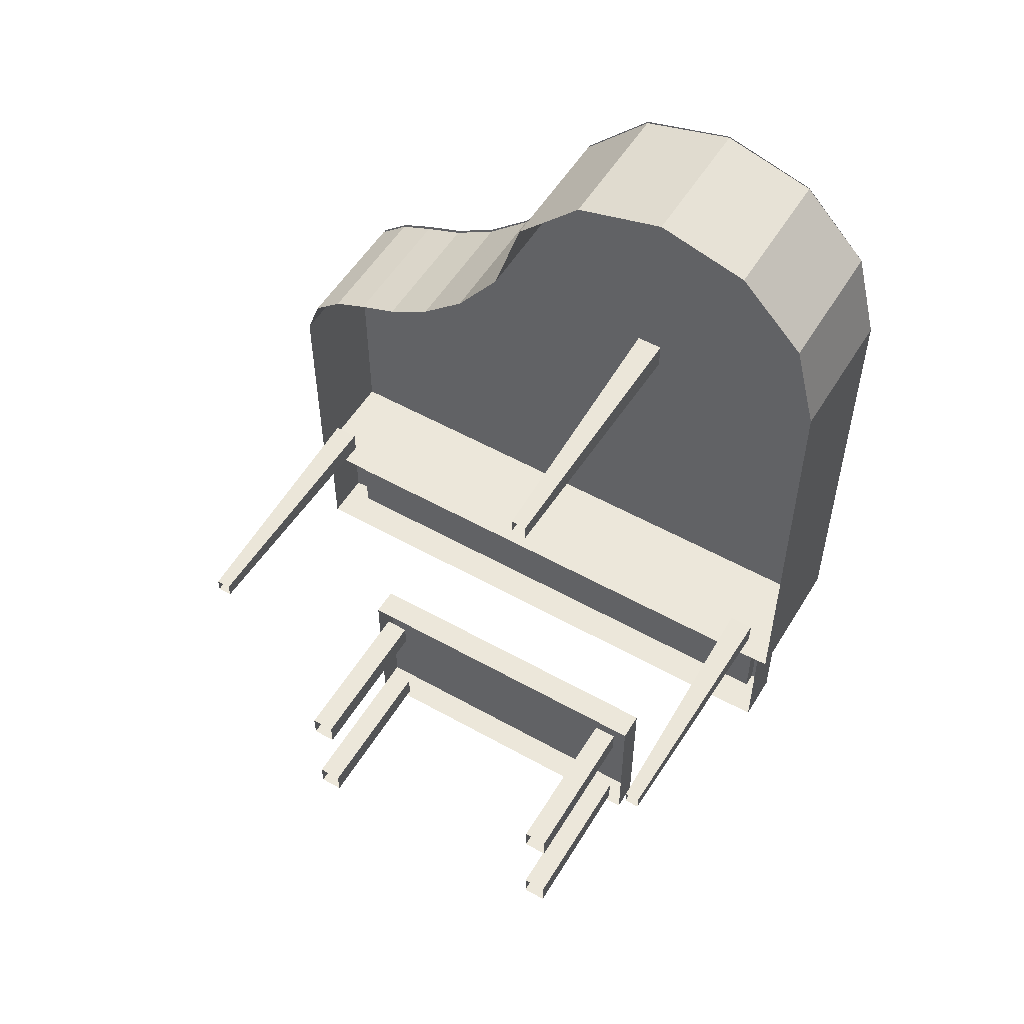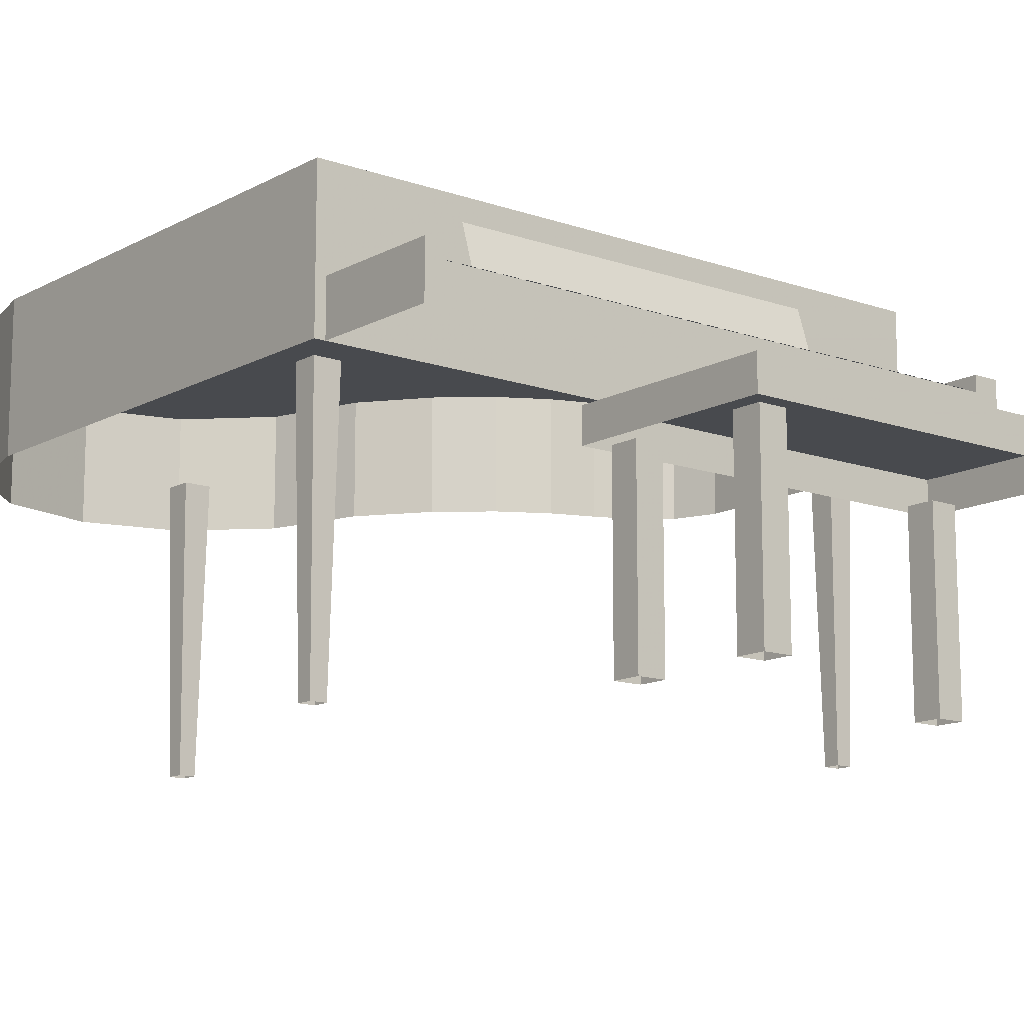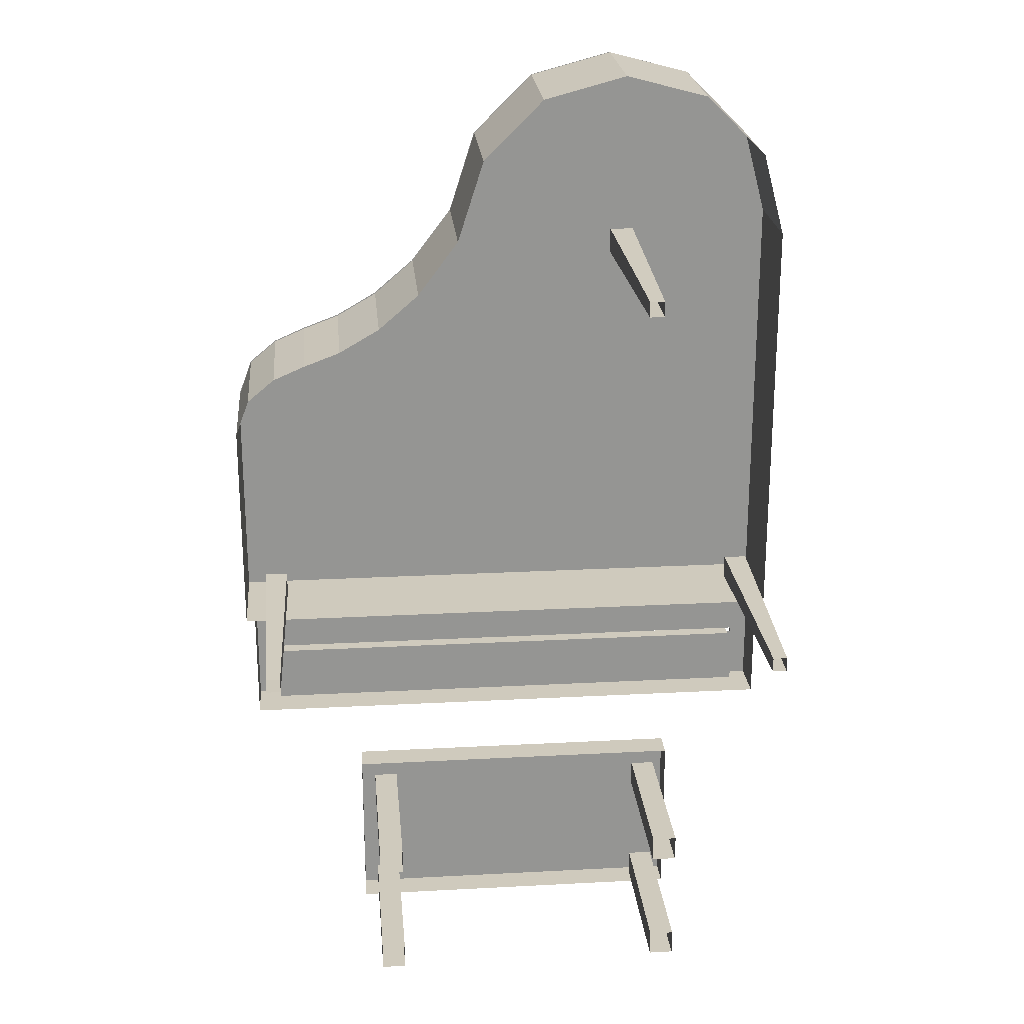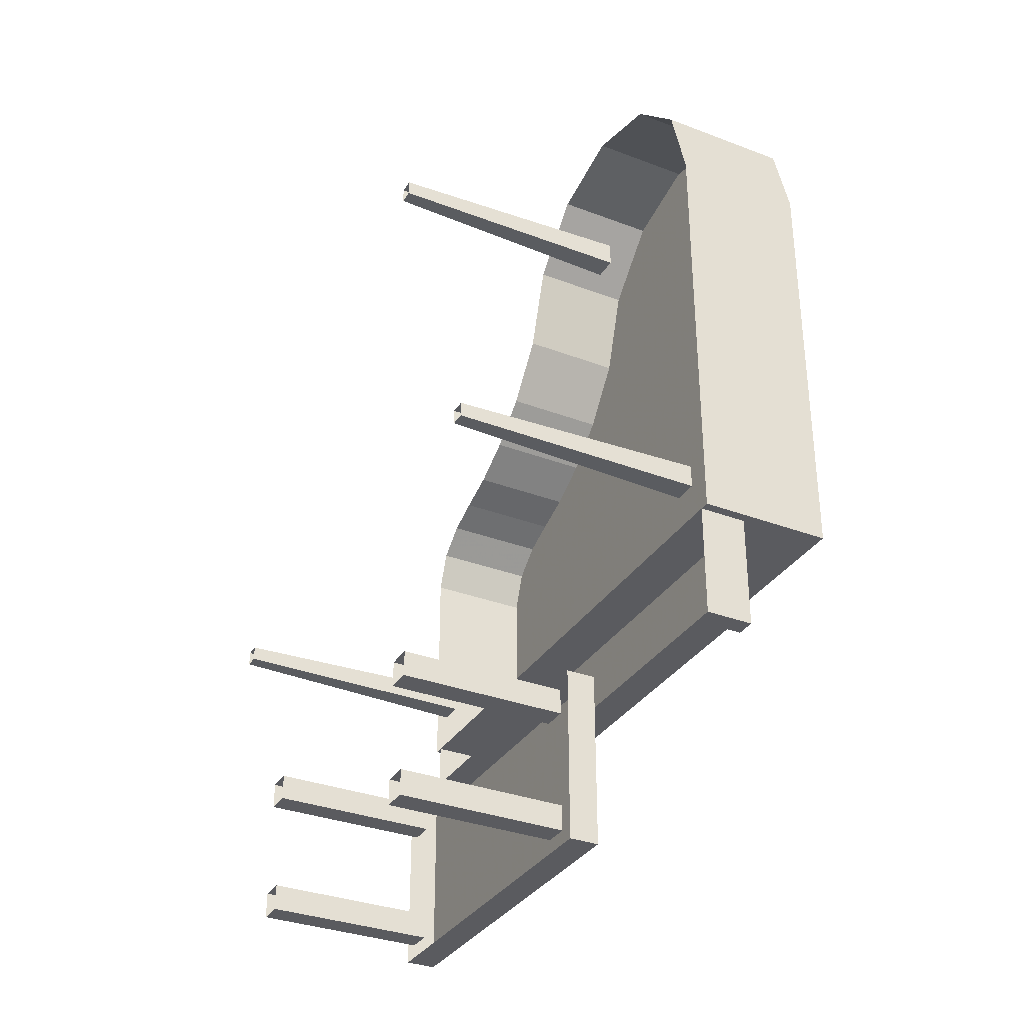
<metadata>
{"format":"obj","ext":"obj","renderer":"f3d","projection":"perspective","resolution":1024,"background":"white","views":[{"elev":54.0,"azim":-149.2,"up":"+Y"},{"elev":-13.0,"azim":-39.0,"up":"+Z"},{"elev":23.0,"azim":174.8,"up":"+Y"},{"elev":-33.3,"azim":-117.5,"up":"+Y"}]}
</metadata>
<code>
v -0.1133 0.3085 -0.09362
v -0.1183 0.3035 -0.3498
v -0.133 0.3035 -0.3498
v -0.138 0.3085 -0.09362
v -0.133 0.2878 -0.3498
v -0.138 0.2828 -0.09362
v -0.1133 0.2828 -0.09362
v -0.1183 0.2878 -0.3498
v 0.2809 -0.1153 -0.09362
v 0.2809 -0.09165 -0.09362
v 0.2759 -0.09559 -0.3498
v 0.2759 -0.1104 -0.3498
v -0.2562 -0.1153 -0.09362
v -0.2562 -0.09165 -0.09362
v -0.2612 -0.09559 -0.3498
v -0.2612 -0.1104 -0.3498
v 0.2612 -0.09559 -0.3498
v 0.2562 -0.09165 -0.09362
v 0.2562 -0.1153 -0.09362
v -0.2809 -0.1153 -0.09362
v -0.2759 -0.09559 -0.3498
v -0.2759 -0.1104 -0.3498
v 0.2612 -0.1104 -0.3498
v -0.2809 -0.09165 -0.09362
v 0.3055 -0.1508 0.04435
v 0.3055 0.08081 -0.09362
v 0.3055 -0.1508 -0.09362
v 0.2907 0.1202 -0.09362
v 0.3055 0.08081 0.04435
v 0.2612 0.1449 0.04435
v 0.2907 0.1202 0.04435
v 0.2612 0.1449 -0.09362
v 0.2267 0.1596 -0.09362
v 0.2267 0.1596 0.04435
v 0.1872 0.1744 0.04435
v 0.1872 0.1744 -0.09362
v 0.1429 0.2001 0.04435
v 0.1429 0.2001 -0.09362
v 0.09855 0.2385 -0.09362
v 0.09855 0.2385 0.04435
v 0.02562 0.3863 0.04435
v 0.0542 0.2976 0.04435
v 0.0542 0.2976 -0.09362
v -0.03942 0.4513 -0.09362
v 0.02562 0.3863 -0.09362
v -0.03942 0.4513 0.04435
v -0.1281 0.475 0.04435
v -0.1281 0.475 -0.09362
v -0.2168 0.4513 -0.09362
v -0.2168 0.4513 0.04435
v -0.2818 0.3863 0.04435
v -0.2818 0.3863 -0.09362
v -0.3055 0.2976 -0.09362
v -0.3055 -0.1508 -0.09362
v -0.3055 -0.1508 0.04435
v 0.02591 0.3863 0.04663
v -0.03899 0.4513 0.04617
v -0.1277 0.2976 0.04567
v -0.1277 0.475 0.04567
v -0.2165 0.4513 0.04517
v -0.2814 0.3863 0.04471
v 0.05415 0.08081 0.04643
v 0.09876 0.2385 0.04711
v 0.05415 0.2976 0.04643
v 0.1434 0.2001 0.04779
v 0.1434 0.08081 0.04779
v 0.09876 0.08081 0.04711
v 0.1875 0.1744 0.04761
v 0.2272 0.1596 0.04767
v 0.2272 0.08081 0.04767
v 0.1875 0.08081 0.04761
v 0.2612 0.1449 0.04759
v 0.2908 0.1202 0.04776
v -0.3055 0.08081 0.04435
v -0.3055 0.2976 0.04435
v 0.3058 0.08081 0.04827
v 0.3058 -0.05125 0.04827
v -0.3055 -0.05124 0.04435
v -0.2759 -0.269 -0.04435
v -0.2956 -0.269 -0.04435
v -0.2759 -0.2582 -0.05913
v 0.271 -0.2582 -0.05913
v 0.271 -0.269 -0.04435
v 0.271 -0.1508 -0.04435
v 0.271 -0.2089 -0.04435
v -0.2759 -0.1508 -0.04435
v 0.1774 -0.1596 0.01971
v 0.1774 -0.1794 -0.04435
v -0.1774 -0.1794 -0.04435
v -0.1774 -0.1596 0.01971
v -0.2956 -0.269 -0.09362
v -0.2956 -0.1508 -0.09362
v -0.2956 -0.1508 -0.04435
v -0.2759 -0.269 -0.09362
v 0.2956 -0.269 -0.09362
v -0.2759 -0.269 -0.05913
v 0.271 -0.269 -0.05913
v 0.271 -0.269 -0.09362
v 0.271 -0.2089 -0.05913
v -0.2759 -0.2089 -0.04435
v -0.2759 -0.2089 -0.05913
v -0.271 -0.2089 -0.04435
v -0.271 -0.2089 -0.05913
v -0.1626 -0.4612 -0.3498
v 0.138 -0.4612 -0.3498
v 0.138 -0.4612 -0.1823
v 0.138 -0.4356 -0.1823
v -0.138 -0.4356 -0.3498
v -0.138 -0.3124 -0.3498
v 0.1626 -0.3124 -0.3498
v 0.1626 -0.338 -0.3498
v 0.138 -0.338 -0.3498
v 0.138 -0.338 -0.1823
v -0.138 -0.338 -0.1823
v -0.1626 -0.338 -0.3498
v 0.1774 -0.475 -0.1527
v -0.1774 -0.475 -0.1823
v 0.1774 -0.475 -0.1823
v -0.1774 -0.475 -0.1527
v -0.1774 -0.2976 -0.1527
v 0.1774 -0.2976 -0.1823
v -0.1774 -0.2976 -0.1823
v 0.1774 -0.2976 -0.1527
v -0.1626 -0.4356 -0.3498
v -0.1626 -0.4356 -0.1823
v -0.1626 -0.4612 -0.1823
v -0.1626 -0.338 -0.1823
v -0.1626 -0.3124 -0.3498
v -0.1626 -0.3124 -0.1823
v 0.138 -0.3124 -0.3498
v 0.138 -0.3124 -0.1823
v 0.138 -0.4356 -0.3498
v -0.138 -0.4612 -0.1823
v -0.138 -0.4356 -0.1823
v -0.138 -0.4612 -0.3498
v -0.138 -0.3124 -0.1823
v -0.138 -0.338 -0.3498
v 0.1626 -0.4356 -0.1823
v 0.1626 -0.4356 -0.3498
v 0.1626 -0.4612 -0.3498
v 0.1626 -0.4612 -0.1823
v 0.1626 -0.338 -0.1823
v 0.1626 -0.3124 -0.1823
v 0.2956 -0.269 -0.04435
v 0.2956 -0.1508 -0.09362
v 0.2956 -0.1508 -0.04435
v 0.3055 -0.05125 0.04435
v 0.221 -0.001971 0.04668
v 0.2281 -0.001971 0.04718
v 0.2956 -0.001972 0.01478
v 0.2858 -0.001972 0.01478
v -0.2612 -0.2582 -0.0542
v -0.2759 -0.2582 -0.0542
v -0.2759 -0.2089 -0.0542
v -0.2612 -0.2089 -0.0542
v -0.2414 -0.2089 -0.0542
v -0.2414 -0.2582 -0.0542
v -0.2562 -0.2582 -0.0542
v -0.2562 -0.2089 -0.0542
v -0.202 -0.2089 -0.0542
v -0.202 -0.2582 -0.0542
v -0.2168 -0.2582 -0.0542
v -0.2168 -0.2089 -0.0542
v -0.2217 -0.2582 -0.0542
v -0.2365 -0.2582 -0.0542
v -0.2365 -0.2089 -0.0542
v -0.2217 -0.2089 -0.0542
v -0.1429 -0.2582 -0.0542
v -0.1577 -0.2582 -0.0542
v -0.1577 -0.2089 -0.0542
v -0.1429 -0.2089 -0.0542
v -0.1232 -0.2089 -0.0542
v -0.1232 -0.2582 -0.0542
v -0.138 -0.2582 -0.0542
v -0.138 -0.2089 -0.0542
v -0.1626 -0.2089 -0.0542
v -0.1626 -0.2582 -0.0542
v -0.1774 -0.2582 -0.0542
v -0.1774 -0.2089 -0.0542
v -0.1823 -0.2582 -0.0542
v -0.1971 -0.2582 -0.0542
v -0.1971 -0.2089 -0.0542
v -0.1823 -0.2089 -0.0542
v -0.02464 -0.2582 -0.0542
v -0.03942 -0.2582 -0.0542
v -0.03942 -0.2089 -0.0542
v -0.02464 -0.2089 -0.0542
v -0.004928 -0.2089 -0.0542
v -0.004928 -0.2582 -0.0542
v -0.01971 -0.2582 -0.0542
v -0.01971 -0.2089 -0.0542
v 0.03449 -0.2089 -0.0542
v 0.03449 -0.2582 -0.0542
v 0.01971 -0.2582 -0.0542
v 0.01971 -0.2089 -0.0542
v 0.01478 -0.2582 -0.0542
v -1e-06 -0.2582 -0.0542
v -1e-06 -0.2089 -0.0542
v 0.01478 -0.2089 -0.0542
v -0.06406 -0.2582 -0.0542
v -0.07884 -0.2582 -0.0542
v -0.07884 -0.2089 -0.0542
v -0.06406 -0.2089 -0.0542
v -0.04435 -0.2089 -0.0542
v -0.04435 -0.2582 -0.0542
v -0.05913 -0.2582 -0.0542
v -0.05913 -0.2089 -0.0542
v -0.08377 -0.2089 -0.0542
v -0.08377 -0.2582 -0.0542
v -0.09855 -0.2582 -0.0542
v -0.09855 -0.2089 -0.0542
v -0.1035 -0.2582 -0.0542
v -0.1183 -0.2582 -0.0542
v -0.1183 -0.2089 -0.0542
v -0.1035 -0.2089 -0.0542
v 0.2119 -0.2582 -0.0542
v 0.1971 -0.2582 -0.0542
v 0.1971 -0.2089 -0.0542
v 0.2119 -0.2089 -0.0542
v 0.2316 -0.2089 -0.0542
v 0.2316 -0.2582 -0.0542
v 0.2168 -0.2582 -0.0542
v 0.2168 -0.2089 -0.0542
v 0.271 -0.2089 -0.0542
v 0.271 -0.2582 -0.0542
v 0.2562 -0.2582 -0.0542
v 0.2562 -0.2089 -0.0542
v 0.2513 -0.2582 -0.0542
v 0.2365 -0.2582 -0.0542
v 0.2365 -0.2089 -0.0542
v 0.2513 -0.2089 -0.0542
v 0.133 -0.2582 -0.0542
v 0.1183 -0.2582 -0.0542
v 0.1183 -0.2089 -0.0542
v 0.133 -0.2089 -0.0542
v 0.1527 -0.2089 -0.0542
v 0.1527 -0.2582 -0.0542
v 0.138 -0.2582 -0.0542
v 0.138 -0.2089 -0.0542
v 0.1922 -0.2089 -0.0542
v 0.1922 -0.2582 -0.0542
v 0.1774 -0.2582 -0.0542
v 0.1774 -0.2089 -0.0542
v 0.1725 -0.2582 -0.0542
v 0.1577 -0.2582 -0.0542
v 0.1577 -0.2089 -0.0542
v 0.1725 -0.2089 -0.0542
v 0.09362 -0.2582 -0.0542
v 0.07884 -0.2582 -0.0542
v 0.07884 -0.2089 -0.0542
v 0.09362 -0.2089 -0.0542
v 0.1133 -0.2089 -0.0542
v 0.1133 -0.2582 -0.0542
v 0.09855 -0.2582 -0.0542
v 0.09855 -0.2089 -0.0542
v 0.07391 -0.2089 -0.0542
v 0.07391 -0.2582 -0.0542
v 0.05913 -0.2582 -0.0542
v 0.05913 -0.2089 -0.0542
v 0.0542 -0.2582 -0.0542
v 0.03942 -0.2582 -0.0542
v 0.03942 -0.2089 -0.0542
v 0.0542 -0.2089 -0.0542
v -0.2513 -0.2385 -0.04927
v -0.2414 -0.2385 -0.04927
v -0.2414 -0.2089 -0.04927
v -0.2513 -0.2089 -0.04927
v -0.2119 -0.2385 -0.04927
v -0.202 -0.2385 -0.04927
v -0.202 -0.2089 -0.04927
v -0.2119 -0.2089 -0.04927
v -0.1971 -0.2385 -0.04927
v -0.1872 -0.2385 -0.04927
v -0.1872 -0.2089 -0.04927
v -0.1971 -0.2089 -0.04927
v -0.1725 -0.2385 -0.04927
v -0.1626 -0.2385 -0.04927
v -0.1626 -0.2089 -0.04927
v -0.1725 -0.2089 -0.04927
v -0.133 -0.2385 -0.04927
v -0.1232 -0.2385 -0.04927
v -0.1232 -0.2089 -0.04927
v -0.133 -0.2089 -0.04927
v -0.1183 -0.2385 -0.04927
v -0.1084 -0.2385 -0.04927
v -0.1084 -0.2089 -0.04927
v -0.1183 -0.2089 -0.04927
v -0.07884 -0.2385 -0.04927
v -0.06898 -0.2385 -0.04927
v -0.06898 -0.2089 -0.04927
v -0.07884 -0.2089 -0.04927
v -0.0542 -0.2385 -0.04927
v -0.04435 -0.2385 -0.04927
v -0.04435 -0.2089 -0.04927
v -0.0542 -0.2089 -0.04927
v -0.03942 -0.2385 -0.04927
v -0.02957 -0.2385 -0.04927
v -0.02957 -0.2089 -0.04927
v -0.03942 -0.2089 -0.04927
v -0.01971 -0.2385 -0.04927
v -0.009855 -0.2385 -0.04927
v -0.009855 -0.2089 -0.04927
v -0.01971 -0.2089 -0.04927
v 0.01971 -0.2385 -0.04927
v 0.02956 -0.2385 -0.04927
v 0.02956 -0.2089 -0.04927
v 0.01971 -0.2089 -0.04927
v 0.06406 -0.2385 -0.04927
v 0.07391 -0.2385 -0.04927
v 0.07391 -0.2089 -0.04927
v 0.06406 -0.2089 -0.04927
v 0.07884 -0.2385 -0.04927
v 0.08869 -0.2385 -0.04927
v 0.08869 -0.2089 -0.04927
v 0.07884 -0.2089 -0.04927
v 0.1035 -0.2385 -0.04927
v 0.1133 -0.2385 -0.04927
v 0.1133 -0.2089 -0.04927
v 0.1035 -0.2089 -0.04927
v 0.1429 -0.2385 -0.04927
v 0.1527 -0.2385 -0.04927
v 0.1527 -0.2089 -0.04927
v 0.1429 -0.2089 -0.04927
v 0.1577 -0.2385 -0.04927
v 0.1675 -0.2385 -0.04927
v 0.1675 -0.2089 -0.04927
v 0.1577 -0.2089 -0.04927
v 0.1823 -0.2385 -0.04927
v 0.1922 -0.2385 -0.04927
v 0.1922 -0.2089 -0.04927
v 0.1823 -0.2089 -0.04927
v 0.2168 -0.2385 -0.04927
v 0.2267 -0.2385 -0.04927
v 0.2267 -0.2089 -0.04927
v 0.2168 -0.2089 -0.04927
v 0.2414 -0.2385 -0.04927
v 0.2513 -0.2385 -0.04927
v 0.2513 -0.2089 -0.04927
v 0.2414 -0.2089 -0.04927
v 0.3055 0.08081 0.01478
v 0.3055 -0.1508 0.01478
v -0.3055 -0.1508 0.01478
v 0.0542 0.2976 0.01478
v 0.0542 0.08081 0.01478
v -0.3055 0.08081 0.01478
v -0.3055 0.2976 0.01478
v 0.2907 0.1202 0.01478
v 0.2612 0.1449 0.01478
v 0.2267 0.1596 0.01478
v 0.2267 0.08081 0.01478
v 0.1872 0.08081 0.01478
v 0.1872 0.1744 0.01478
v 0.1429 0.2001 0.01478
v 0.1429 0.08081 0.01478
v 0.09855 0.08081 0.01478
v 0.09855 0.2385 0.01478
v -0.1281 0.2976 0.01478
v -0.2818 0.3863 0.01478
v -0.2168 0.4513 0.01478
v -0.1281 0.475 0.01478
v -0.03942 0.4513 0.01478
v 0.02562 0.3863 0.01478
f 4 1 2
f 2 3 4
f 7 6 8
f 5 8 6
f 6 4 5
f 3 5 4
f 7 8 1
f 2 1 8
f 9 12 10
f 11 10 12
f 13 16 14
f 15 14 16
f 23 19 17
f 18 17 19
f 20 24 22
f 21 22 24
f 13 20 16
f 22 16 20
f 9 19 12
f 23 12 19
f 18 10 11
f 11 17 18
f 24 14 15
f 15 21 24
f 27 25 55
f 55 54 27
f 26 29 27
f 25 27 29
f 28 31 26
f 29 26 31
f 32 30 31
f 31 28 32
f 33 34 32
f 30 32 34
f 36 35 34
f 34 33 36
f 38 37 36
f 35 36 37
f 39 40 37
f 37 38 39
f 43 42 39
f 40 39 42
f 45 41 42
f 42 43 45
f 44 46 45
f 41 45 46
f 48 47 44
f 46 44 47
f 49 50 47
f 47 48 49
f 52 51 49
f 50 49 51
f 53 75 51
f 51 52 53
f 54 55 53
f 75 53 55
f 58 64 56
f 58 56 57
f 58 57 59
f 58 59 60
f 58 60 61
f 58 61 75
f 67 62 64
f 64 63 67
f 65 67 63
f 67 65 66
f 71 66 65
f 65 68 71
f 69 71 68
f 71 69 70
f 72 70 69
f 73 70 72
f 70 73 76
f 62 75 64
f 75 62 74
f 77 74 76
f 74 77 78
f 86 80 79
f 80 86 93
f 96 82 81
f 82 96 97
f 84 144 146
f 144 84 83
f 84 86 85
f 100 85 86
f 88 90 87
f 90 88 89
f 93 91 80
f 91 93 92
f 91 79 80
f 79 91 94
f 98 144 83
f 144 98 95
f 94 97 96
f 97 94 98
f 97 99 85
f 85 83 97
f 79 96 100
f 101 100 96
f 103 102 85
f 85 99 103
f 123 120 116
f 119 116 120
f 133 126 135
f 104 135 126
f 141 106 140
f 105 140 106
f 107 138 139
f 139 132 107
f 125 134 108
f 108 124 125
f 129 136 109
f 109 128 129
f 131 143 110
f 110 130 131
f 142 113 111
f 112 111 113
f 114 127 137
f 115 137 127
f 118 116 119
f 119 117 118
f 117 119 122
f 120 122 119
f 122 120 123
f 123 121 122
f 121 123 118
f 116 118 123
f 104 126 124
f 125 124 126
f 127 129 115
f 128 115 129
f 112 113 130
f 131 130 113
f 106 107 105
f 132 105 107
f 133 135 134
f 108 134 135
f 114 137 136
f 109 136 137
f 138 141 139
f 140 139 141
f 142 111 143
f 110 143 111
f 144 95 146
f 145 146 95
f 147 78 25
f 55 25 78
f 151 149 148
f 149 151 150
f 153 152 155
f 155 154 153
f 157 156 159
f 159 158 157
f 161 160 163
f 163 162 161
f 165 164 167
f 167 166 165
f 169 168 171
f 171 170 169
f 173 172 175
f 175 174 173
f 177 176 179
f 179 178 177
f 181 180 183
f 183 182 181
f 185 184 187
f 187 186 185
f 189 188 191
f 191 190 189
f 193 192 195
f 195 194 193
f 197 196 199
f 199 198 197
f 201 200 203
f 203 202 201
f 205 204 207
f 207 206 205
f 209 208 211
f 211 210 209
f 213 212 215
f 215 214 213
f 217 216 219
f 219 218 217
f 221 220 223
f 223 222 221
f 225 224 227
f 227 226 225
f 229 228 231
f 231 230 229
f 233 232 235
f 235 234 233
f 237 236 239
f 239 238 237
f 241 240 243
f 243 242 241
f 245 244 247
f 247 246 245
f 249 248 251
f 251 250 249
f 253 252 255
f 255 254 253
f 257 256 259
f 259 258 257
f 261 260 263
f 263 262 261
f 267 264 265
f 265 266 267
f 271 268 269
f 269 270 271
f 275 272 273
f 273 274 275
f 279 276 277
f 277 278 279
f 283 280 281
f 281 282 283
f 287 284 285
f 285 286 287
f 291 288 289
f 289 290 291
f 295 292 293
f 293 294 295
f 299 296 297
f 297 298 299
f 303 300 301
f 301 302 303
f 307 304 305
f 305 306 307
f 311 308 309
f 309 310 311
f 315 312 313
f 313 314 315
f 319 316 317
f 317 318 319
f 323 320 321
f 321 322 323
f 327 324 325
f 325 326 327
f 331 328 329
f 329 330 331
f 335 332 333
f 333 334 335
f 339 336 337
f 337 338 339
f 345 341 340
f 341 345 342
f 344 346 343
f 346 344 345
f 350 347 340
f 347 350 348
f 348 350 349
f 349 351 352
f 351 349 350
f 351 354 353
f 353 352 351
f 353 355 356
f 355 353 354
f 355 344 343
f 343 356 355
f 358 357 346
f 359 357 358
f 360 357 359
f 361 357 360
f 362 357 361
f 343 357 362
f 99 101 82
f 81 82 101

</code>
